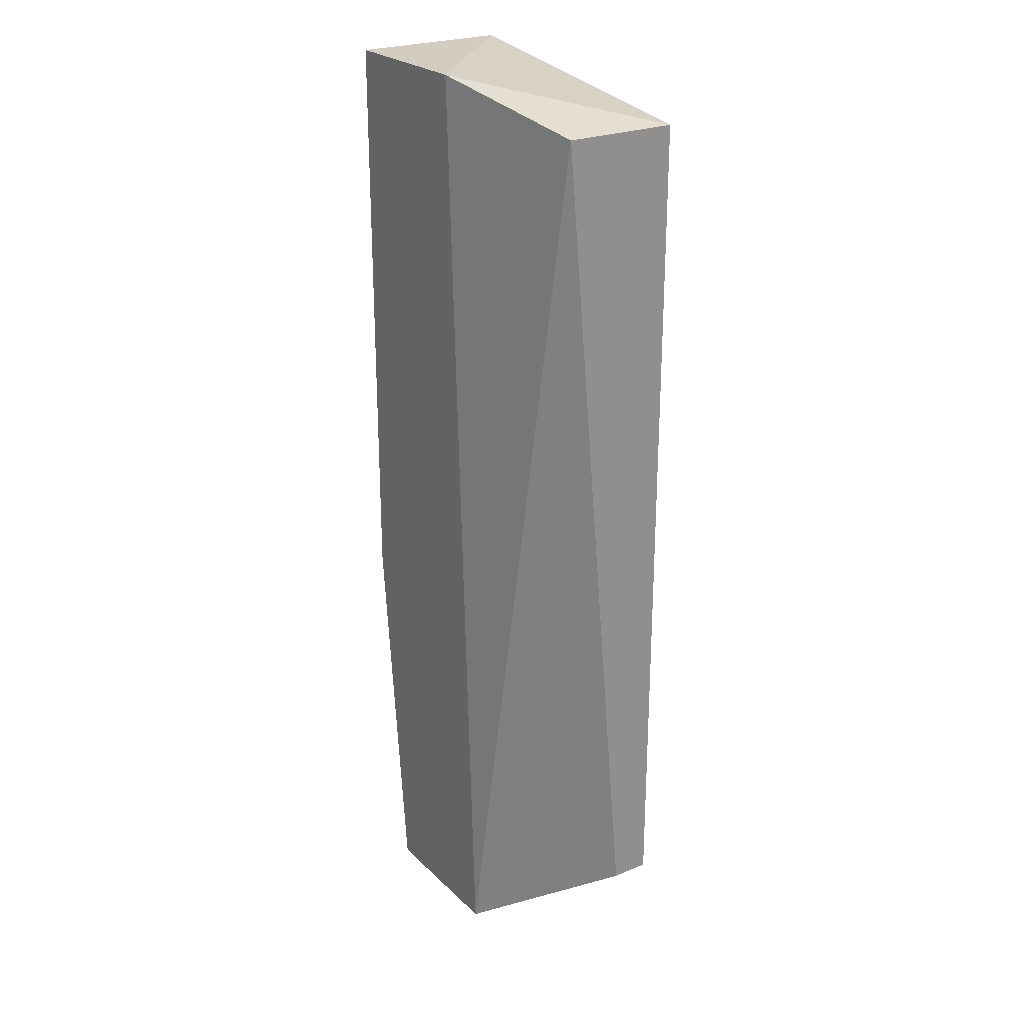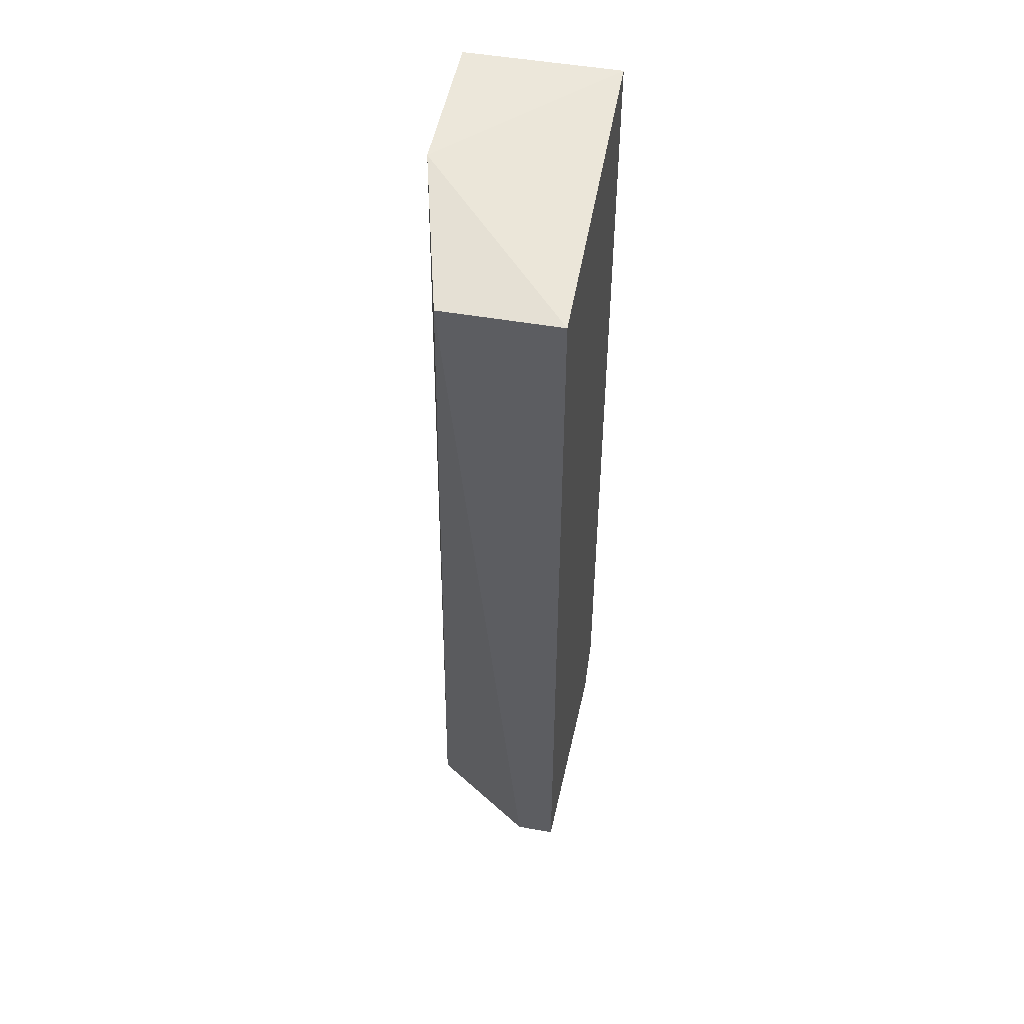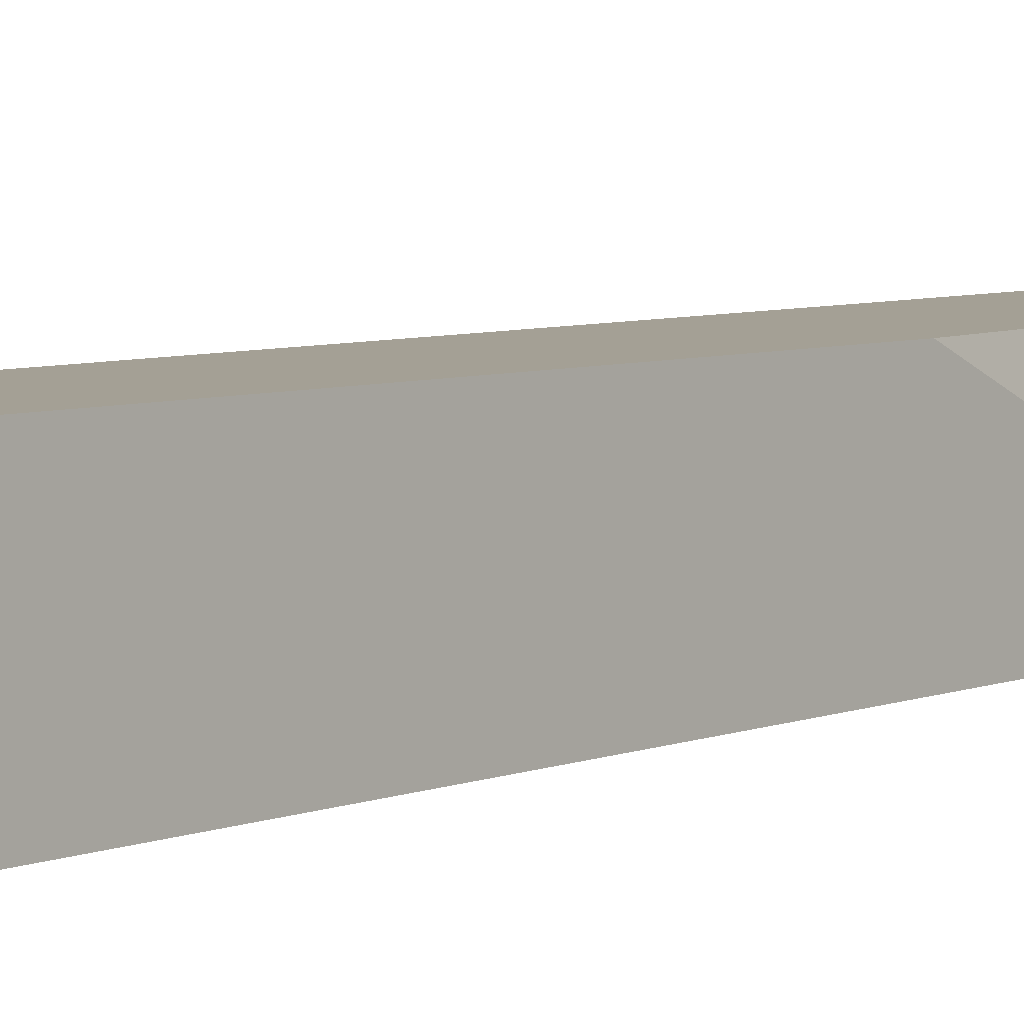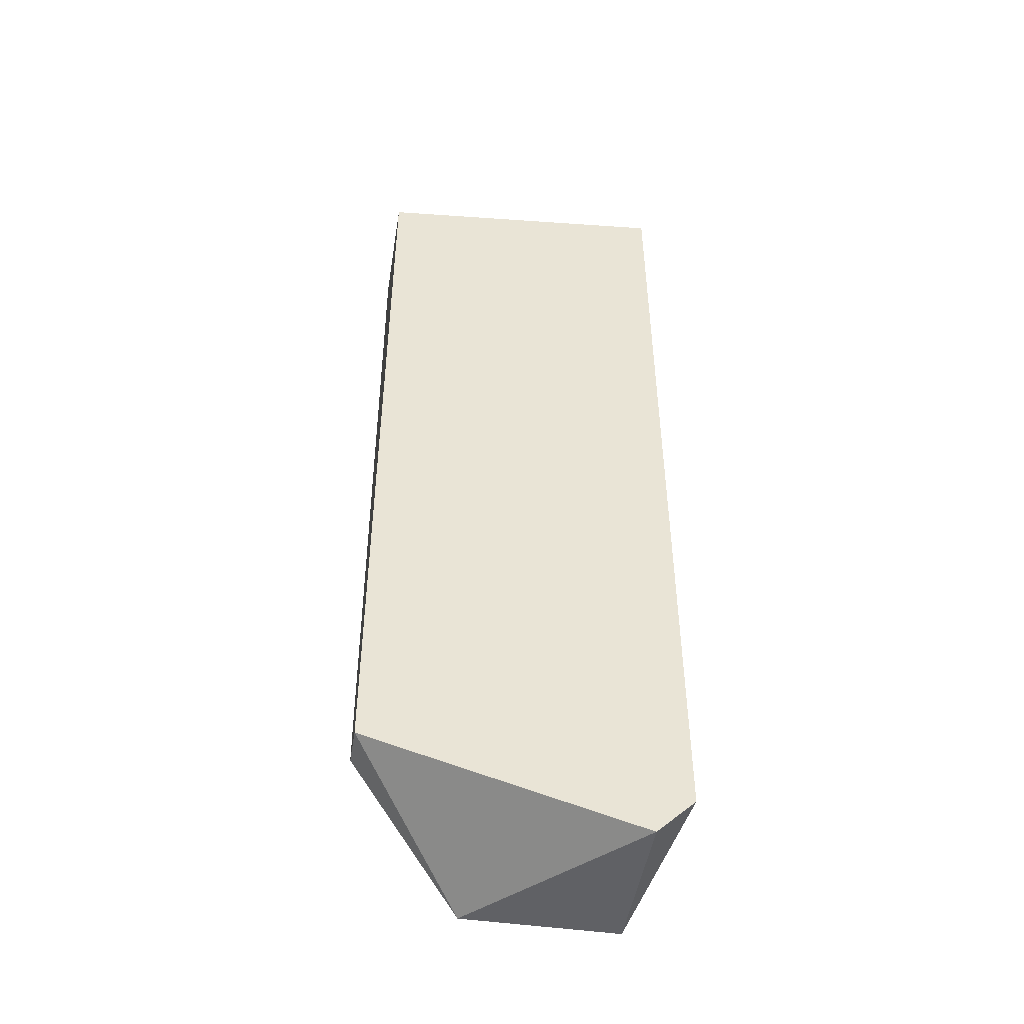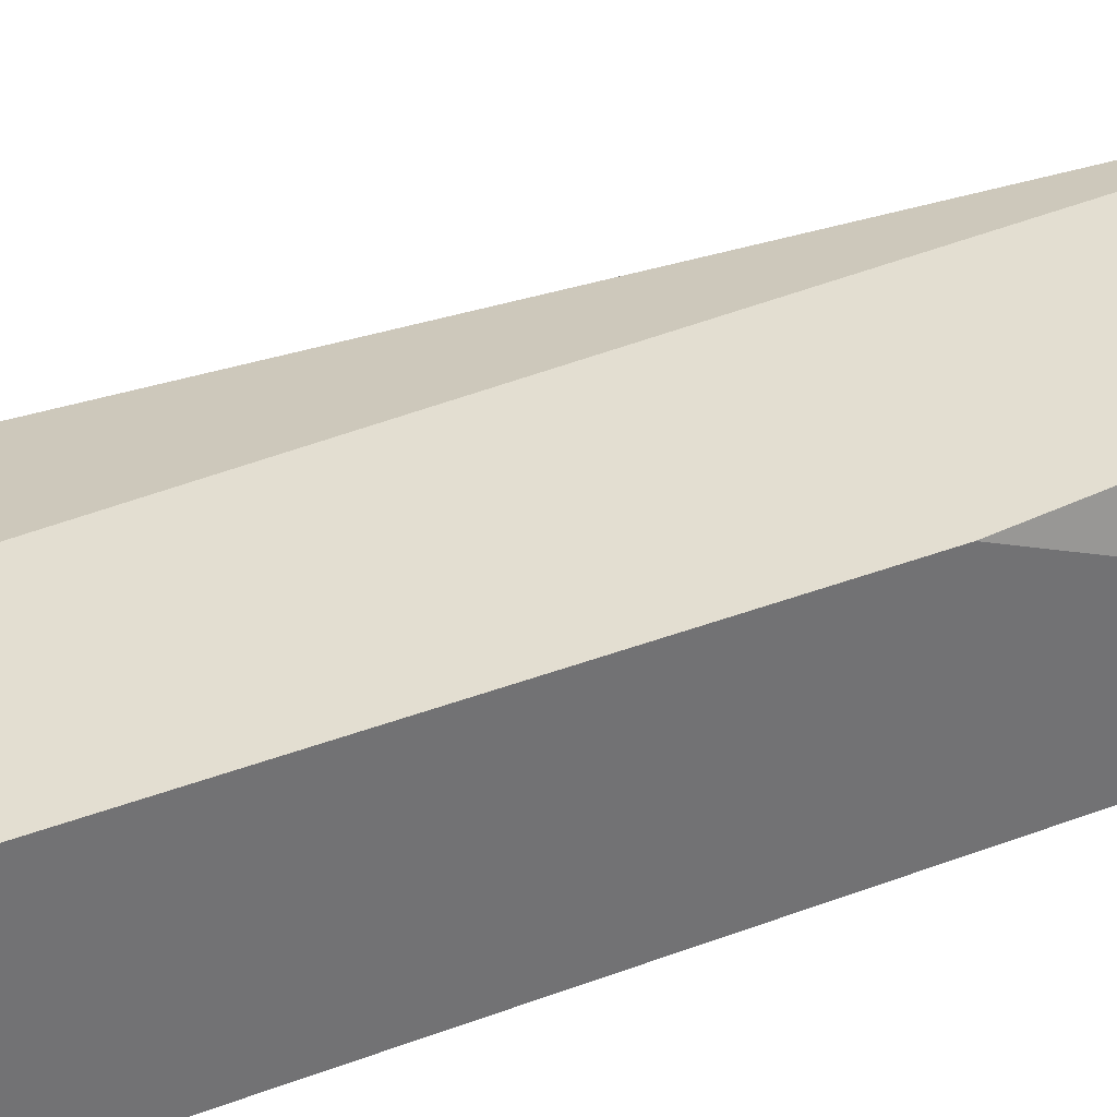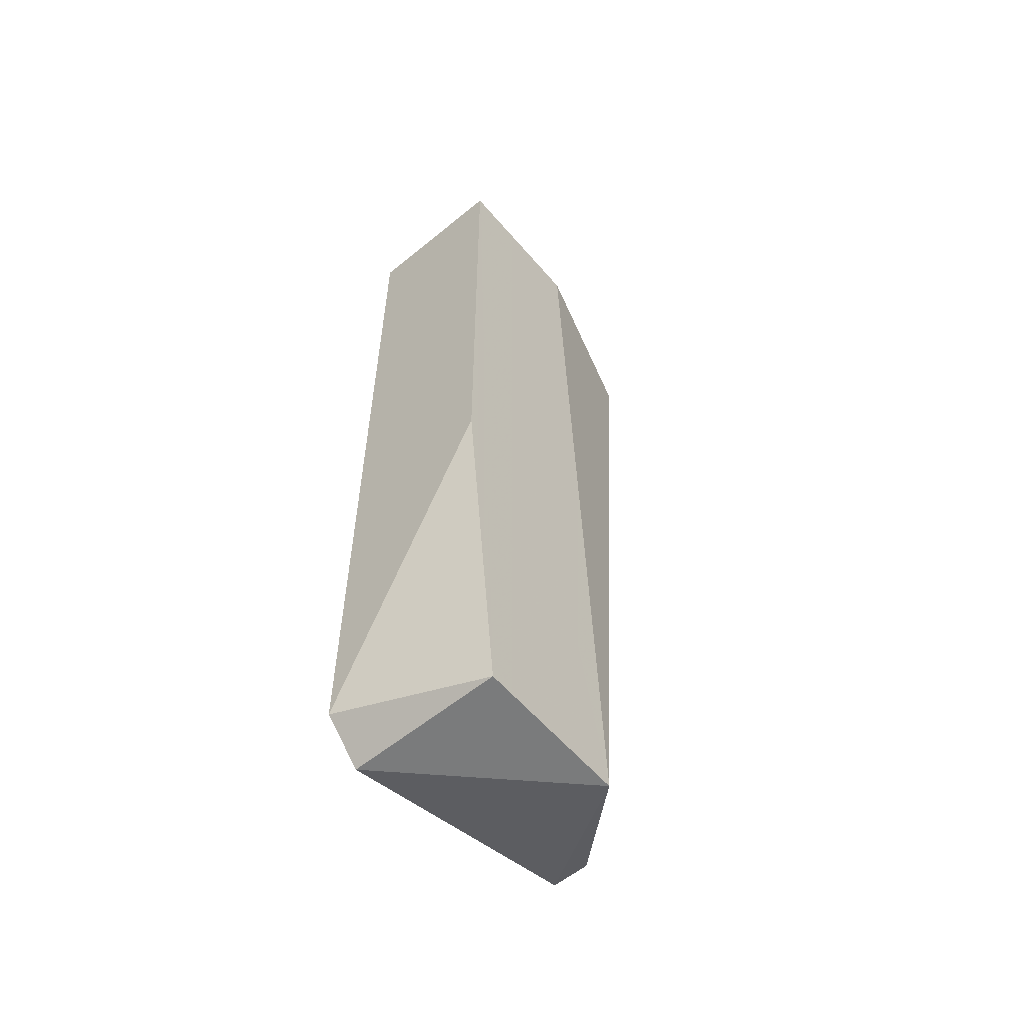
<metadata>
{"format":"obj","ext":"obj","renderer":"f3d","projection":"perspective","resolution":1024,"background":"white","views":[{"elev":24.7,"azim":56.1,"up":"+Y"},{"elev":50.3,"azim":100.8,"up":"+Y"},{"elev":5.7,"azim":-140.0,"up":"+Z"},{"elev":-48.0,"azim":170.9,"up":"+Y"},{"elev":36.3,"azim":-116.9,"up":"+Z"},{"elev":-58.3,"azim":-49.8,"up":"+Y"}]}
</metadata>
<code>
v -0.05672 0.04169 0.005177
v -0.05672 0.04169 0.012
v -0.05842 0.05875 0.012
v -0.05842 0.08434 0.005177
v -0.05842 0.08434 0.012
v -0.05842 0.04339 0.005177
v -0.04477 0.08263 0.005177
v -0.04477 0.08263 0.0103
v -0.04477 0.0451 0.006884
v -0.04477 0.0451 0.005177
v -0.04989 0.04169 0.012
v -0.0516 0.08434 0.012
f 5 6 3
f 6 1 2
f 6 5 4
f 1 6 4
f 1 4 10
f 8 10 7
f 10 4 7
f 2 1 11
f 5 2 11
f 1 10 11
f 4 5 12
f 8 7 12
f 7 4 12
f 11 8 12
f 5 11 12
f 10 8 9
f 8 11 9
f 11 10 9
f 6 2 3
f 2 5 3

</code>
